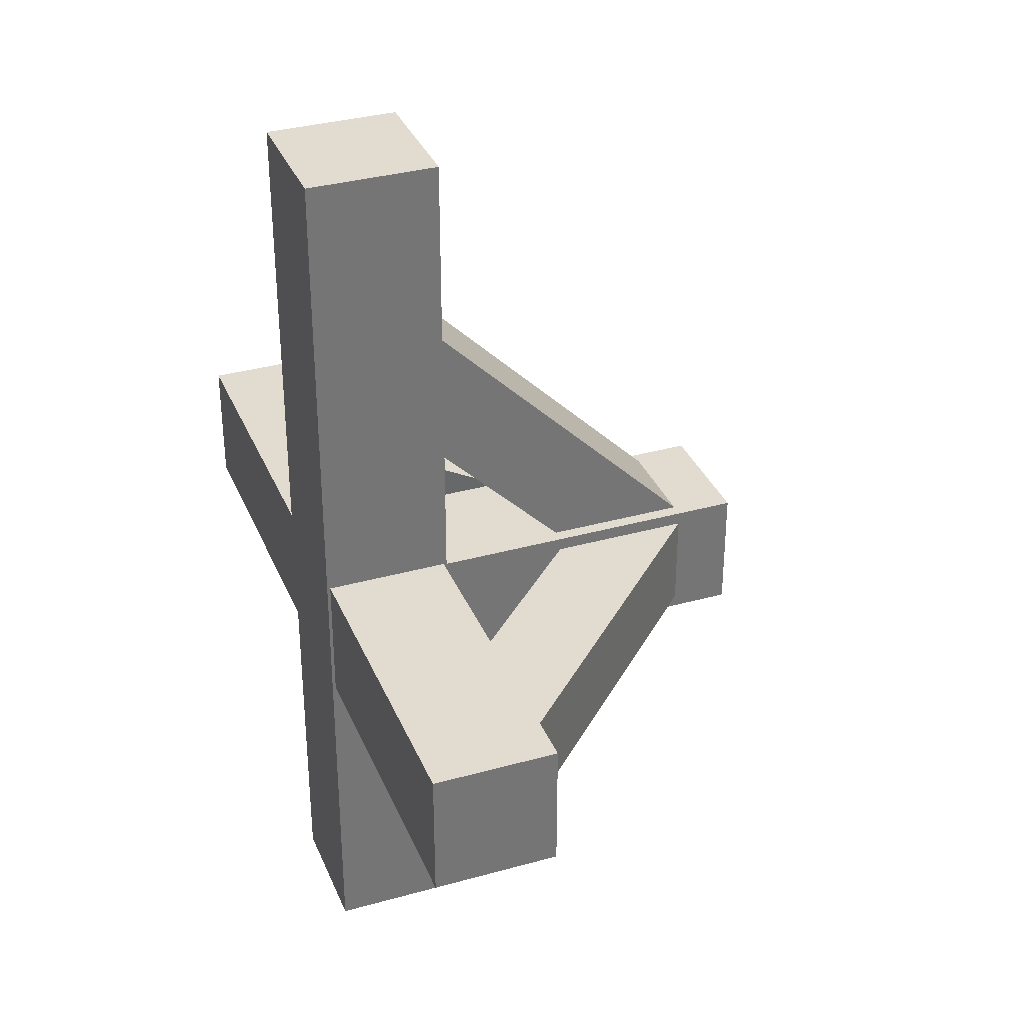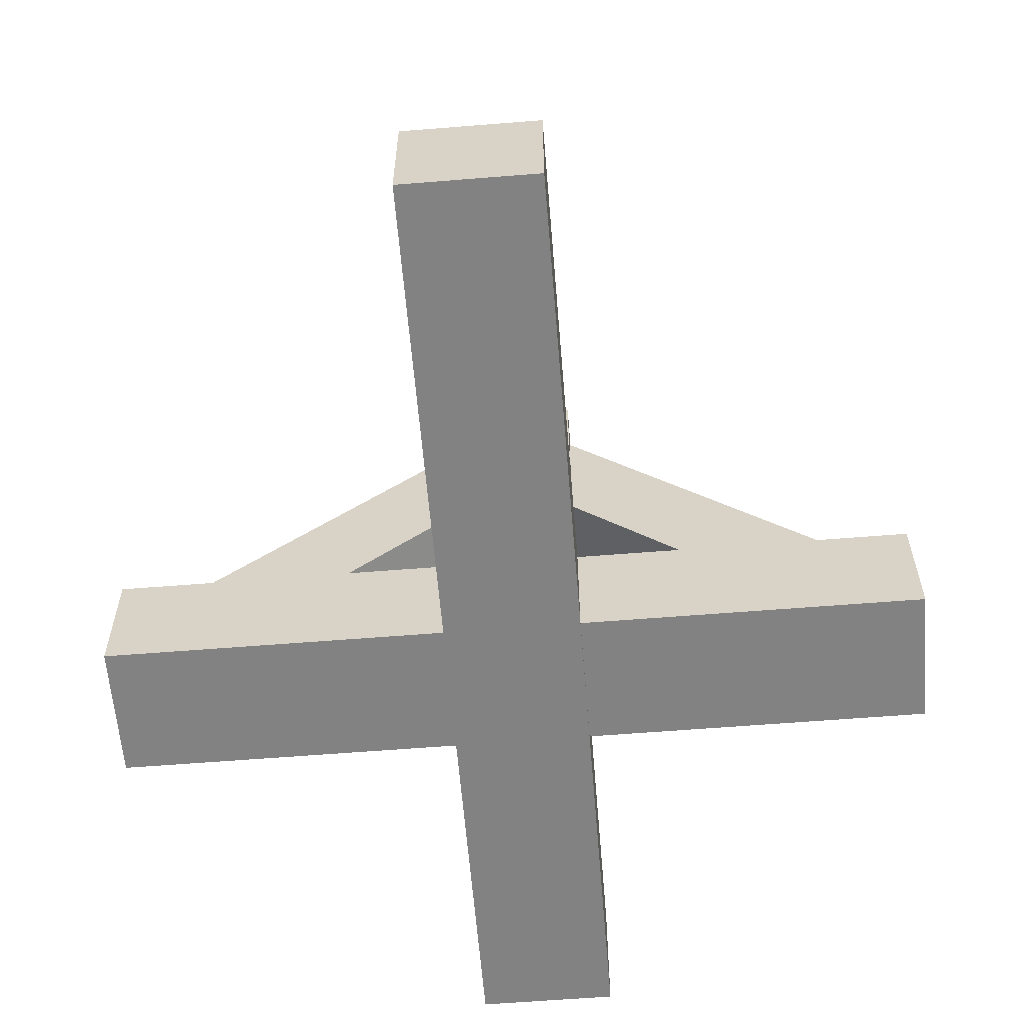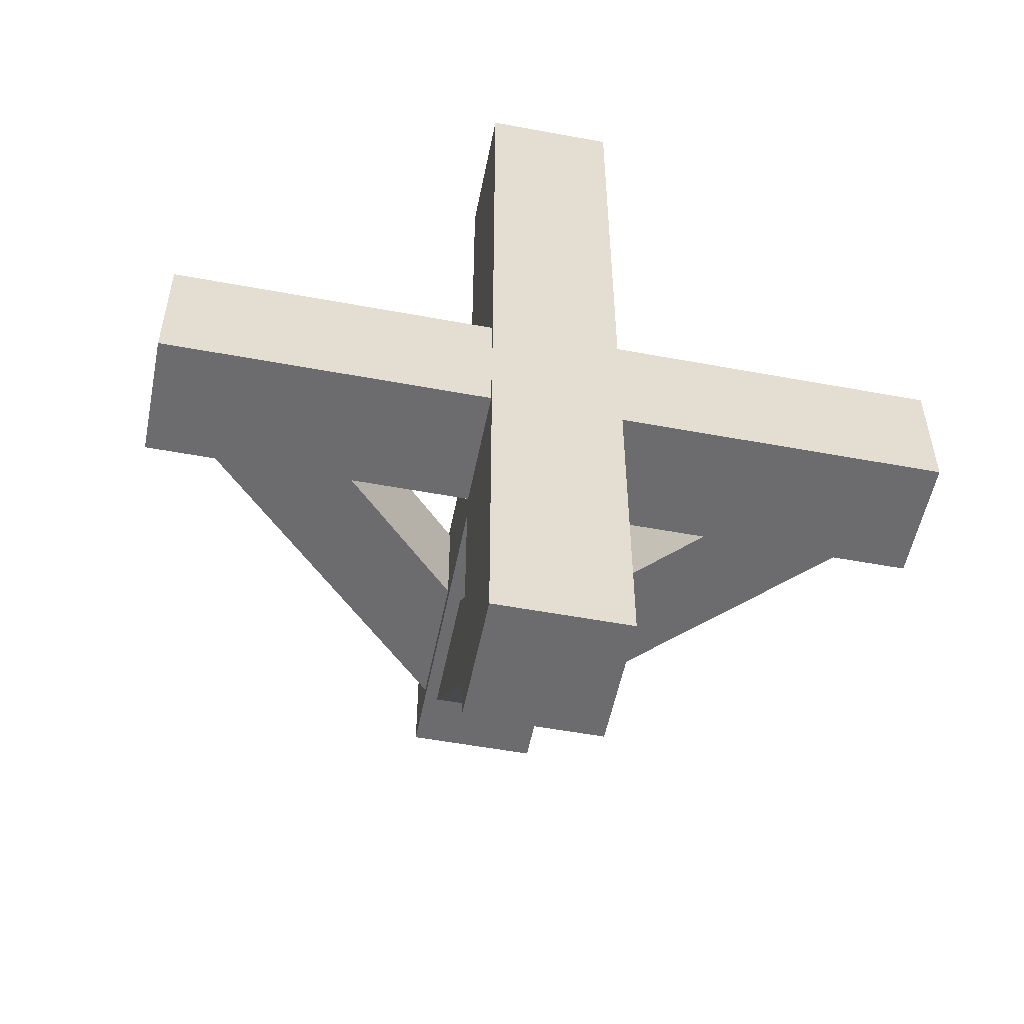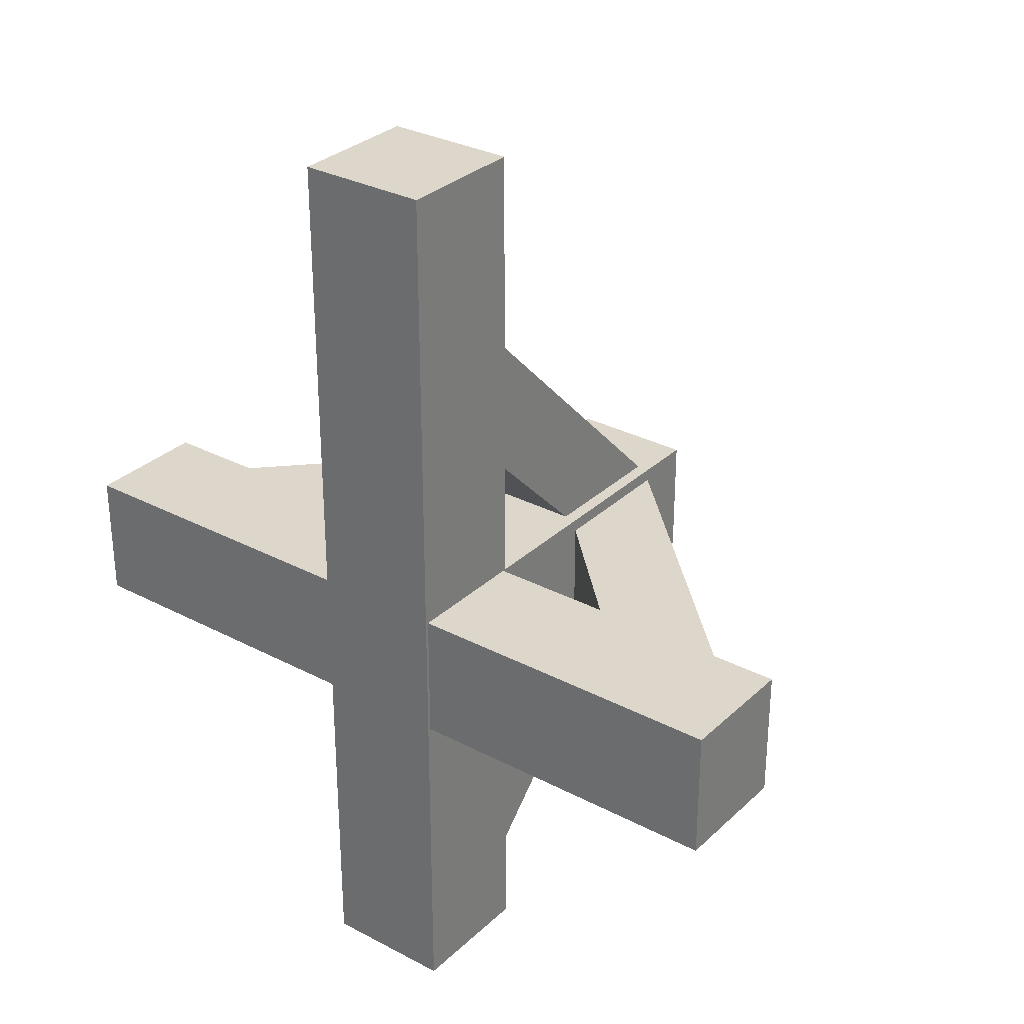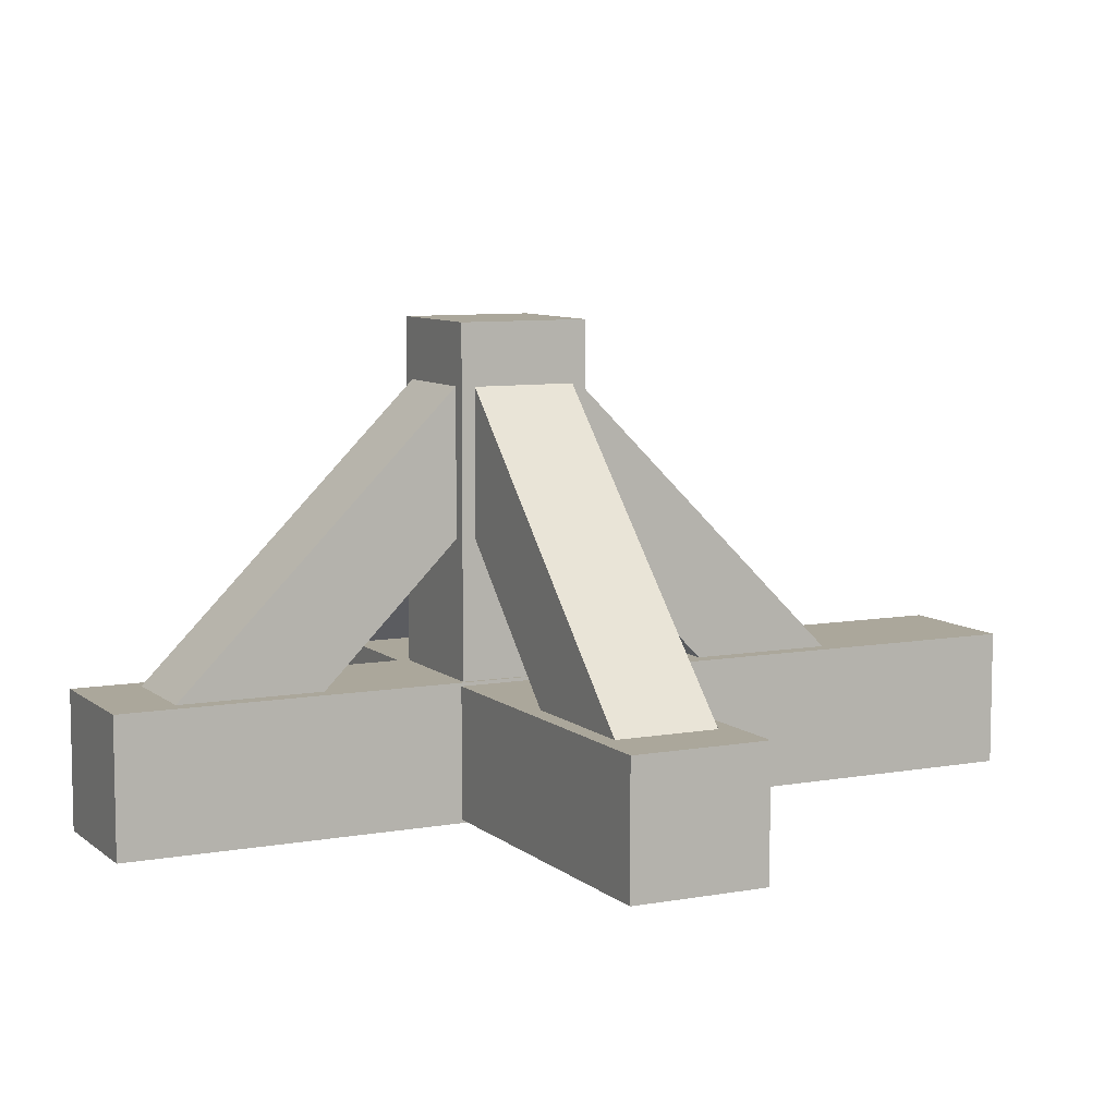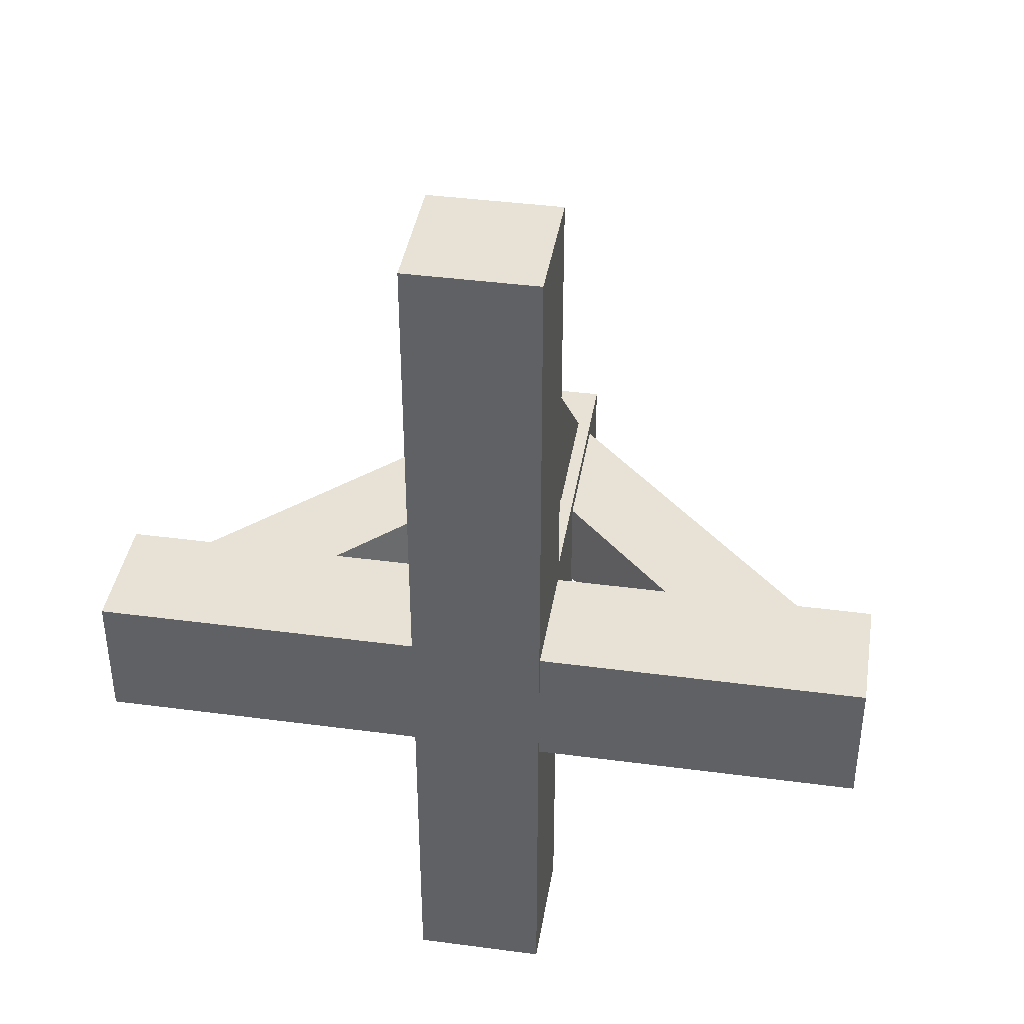
<metadata>
{"format":"obj","ext":"obj","renderer":"f3d","projection":"perspective","resolution":1024,"background":"white","views":[{"elev":34.3,"azim":69.4,"up":"+Z"},{"elev":-60.7,"azim":4.7,"up":"+Y"},{"elev":-53.8,"azim":-11.2,"up":"+Z"},{"elev":30.6,"azim":37.2,"up":"+Z"},{"elev":8.1,"azim":-116.5,"up":"+Y"},{"elev":40.1,"azim":9.3,"up":"+Z"}]}
</metadata>
<code>
o cuboid
v 0.0625 0.125 -0.4375
v -0.0625 0.125 -0.4375
v 0.0625 0 -0.4375
v -0.0625 0 -0.4375
v 0.0625 0.125 0.4375
v -0.0625 0.125 0.4375
v 0.0625 0 0.4375
v -0.0625 0 0.4375
f 2 1 3 4
f 7 5 6 8
f 5 1 2 6
f 4 3 7 8
f 3 1 5 7
f 6 2 4 8
o cuboid
v 0.05937 0.4375 -0.1219
v -0.05938 0.4375 -0.1219
v 0.05937 0.0625 -0.1219
v -0.05938 0.0625 -0.1219
v 0.05937 0.4375 -0.003125
v -0.05938 0.4375 -0.003125
v 0.05937 0.0625 -0.003125
v -0.05938 0.0625 -0.003125
f 10 9 11 12
f 15 13 14 16
f 13 9 10 14
f 12 11 15 16
f 11 9 13 15
f 14 10 12 16
o cuboid
v 0.0521 0.3608 -0.1094
v -0.01419 0.4271 -0.1094
v -0.2573 0.05145 -0.1094
v -0.3235 0.1177 -0.1094
v 0.0521 0.3608 -0.01562
v -0.01419 0.4271 -0.01562
v -0.2573 0.05145 -0.01563
v -0.3235 0.1177 -0.01563
f 18 17 19 20
f 23 21 22 24
f 21 17 18 22
f 20 19 23 24
f 19 17 21 23
f 22 18 20 24
o cuboid
v 0.01419 0.4271 -0.1094
v -0.0521 0.3608 -0.1094
v 0.3235 0.1177 -0.1094
v 0.2573 0.05145 -0.1094
v 0.01419 0.4271 -0.01563
v -0.0521 0.3608 -0.01563
v 0.3235 0.1177 -0.01562
v 0.2573 0.05145 -0.01562
f 26 25 27 28
f 31 29 30 32
f 29 25 26 30
f 28 27 31 32
f 27 25 29 31
f 30 26 28 32
o cuboid
v 0.04687 0.4271 -0.07669
v -0.04688 0.4271 -0.07669
v 0.04688 0.1177 -0.386
v -0.04688 0.1177 -0.386
v 0.04687 0.3608 -0.0104
v -0.04688 0.3608 -0.0104
v 0.04687 0.05145 -0.3198
v -0.04688 0.05145 -0.3198
f 34 33 35 36
f 39 37 38 40
f 37 33 34 38
f 36 35 39 40
f 35 33 37 39
f 38 34 36 40
o cuboid
v 0.04687 0.3608 -0.1146
v -0.04688 0.3608 -0.1146
v 0.04687 0.05145 0.1948
v -0.04688 0.05145 0.1948
v 0.04687 0.4271 -0.04831
v -0.04688 0.4271 -0.04831
v 0.04687 0.1177 0.261
v -0.04688 0.1177 0.261
f 42 41 43 44
f 47 45 46 48
f 45 41 42 46
f 44 43 47 48
f 43 41 45 47
f 46 42 44 48
o cuboid
v 0.375 0.1219 -0.125
v -0.375 0.1219 -0.125
v 0.375 0.003125 -0.125
v -0.375 0.003125 -0.125
v 0.375 0.1219 8.327e-17
v -0.375 0.1219 -8.327e-17
v 0.375 0.003125 8.327e-17
v -0.375 0.003125 -8.327e-17
f 50 49 51 52
f 55 53 54 56
f 53 49 50 54
f 52 51 55 56
f 51 49 53 55
f 54 50 52 56

</code>
